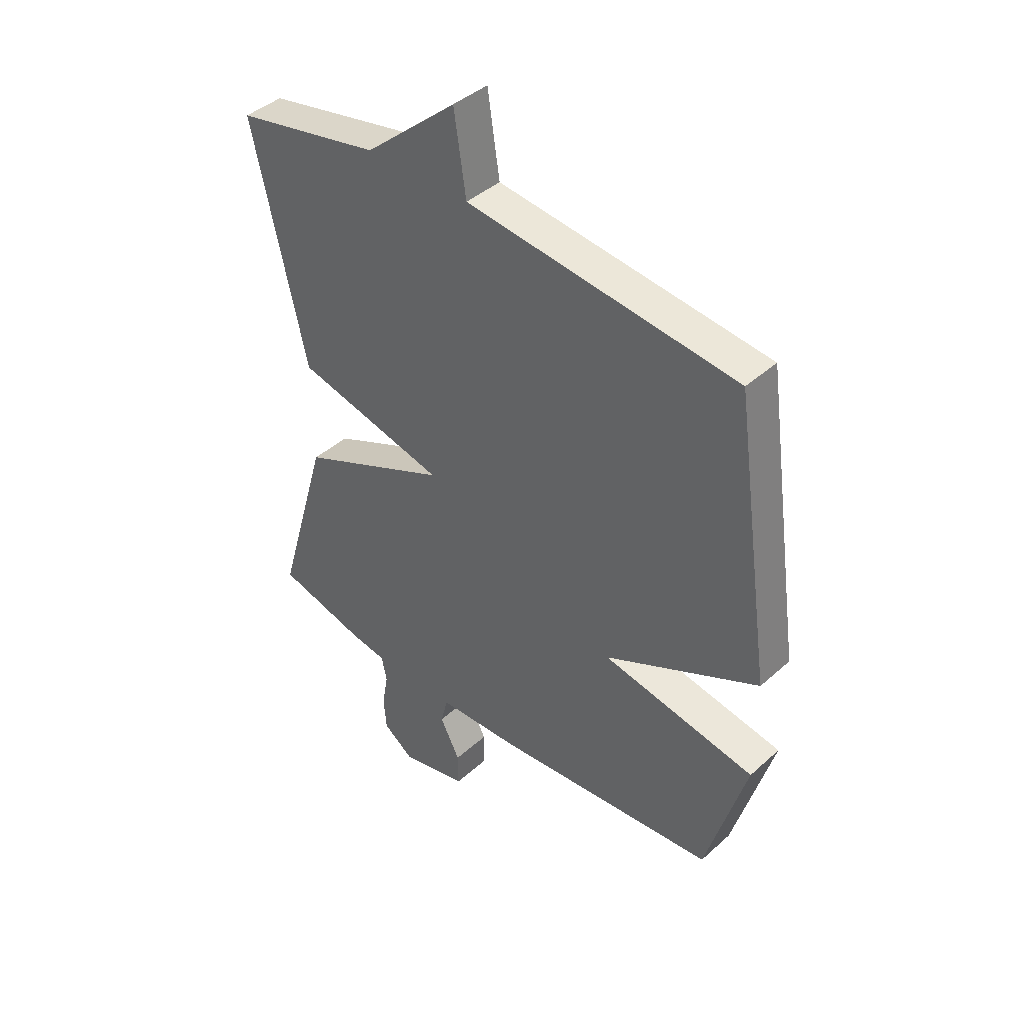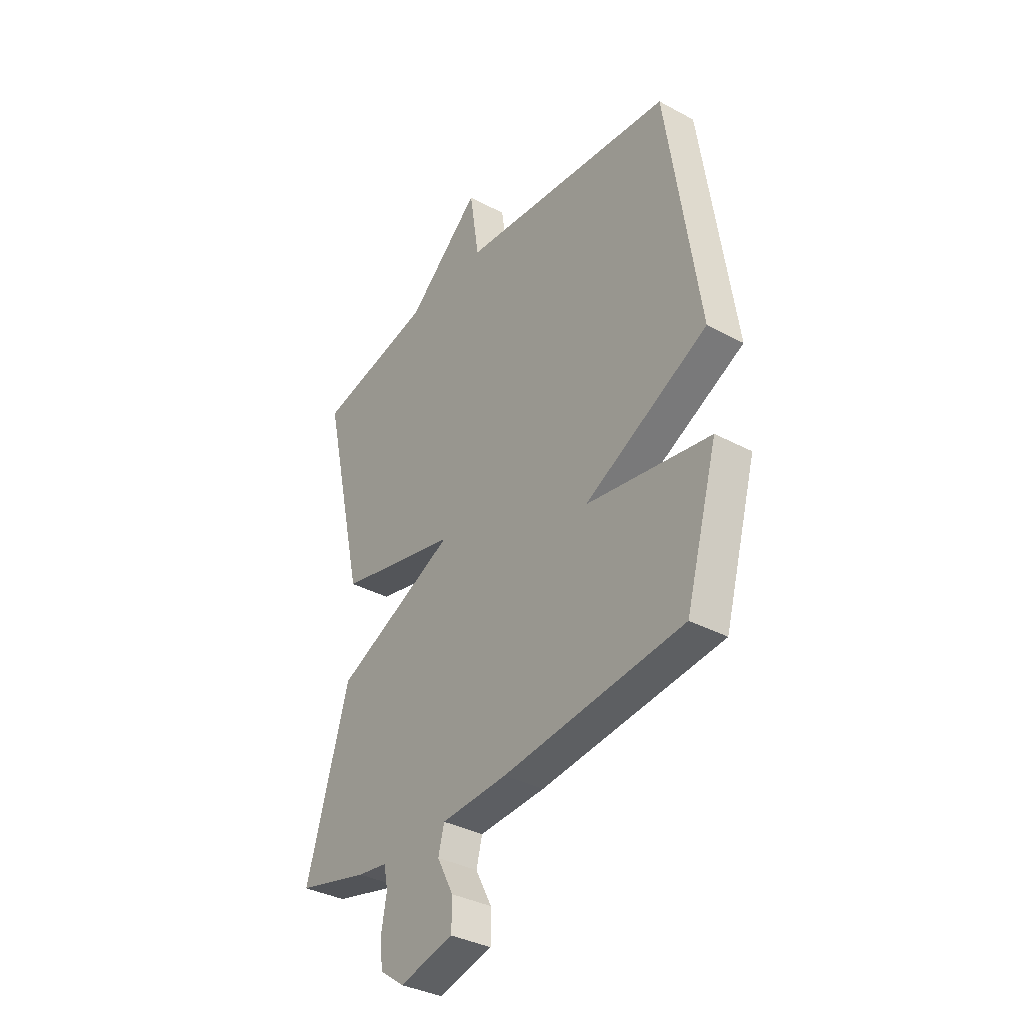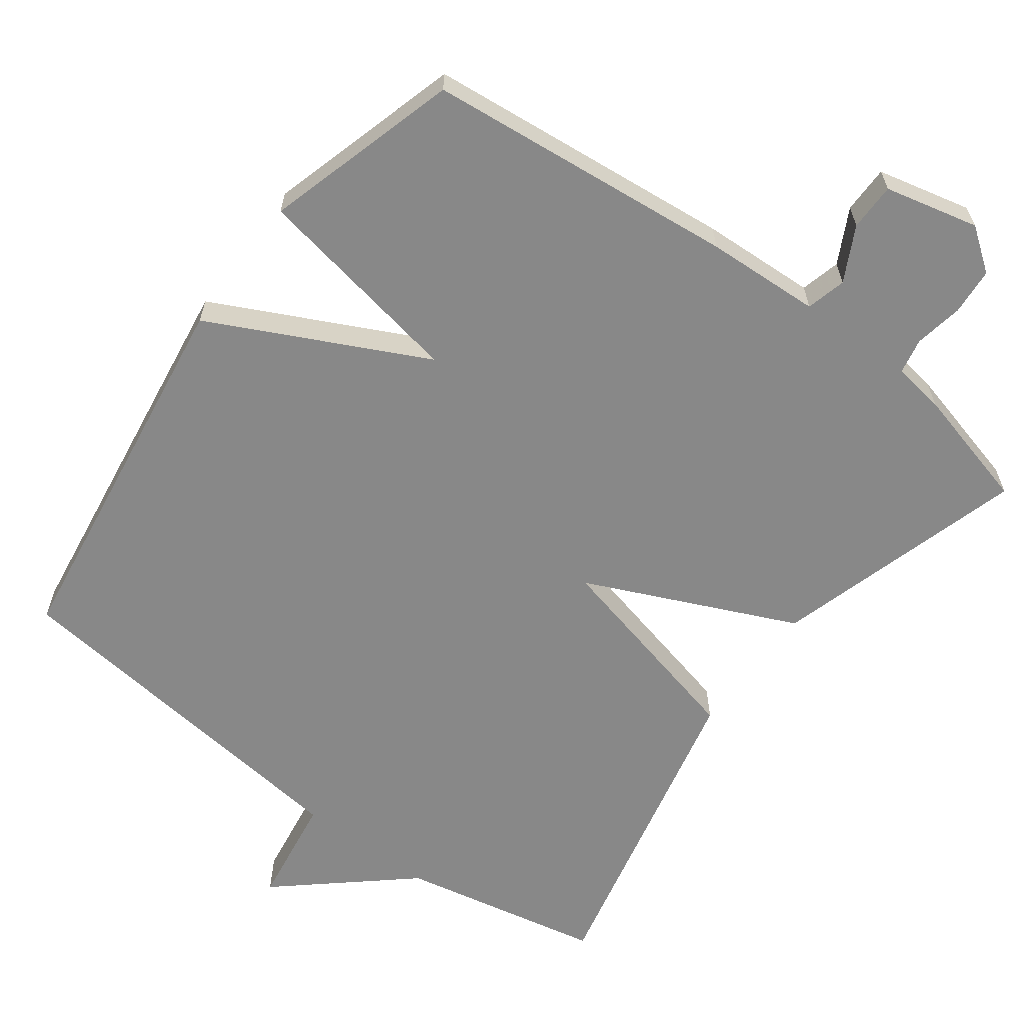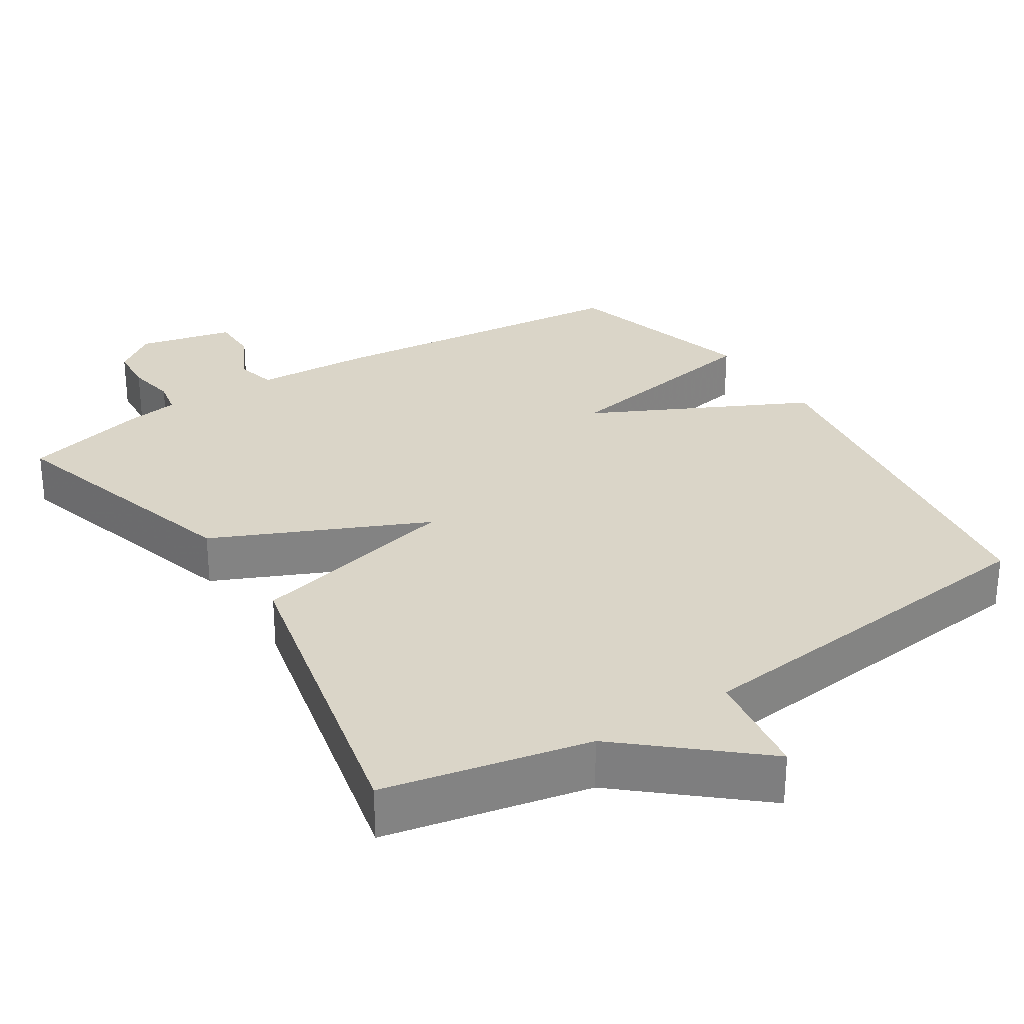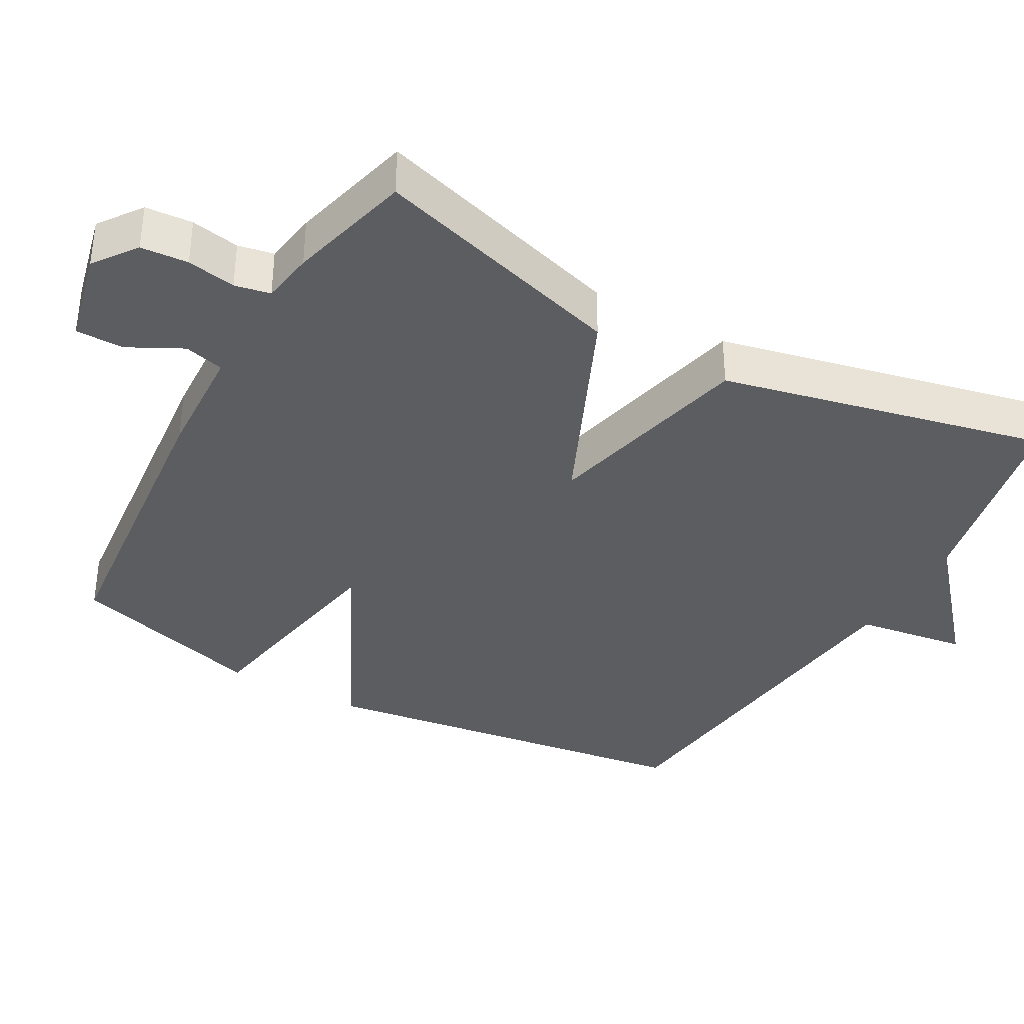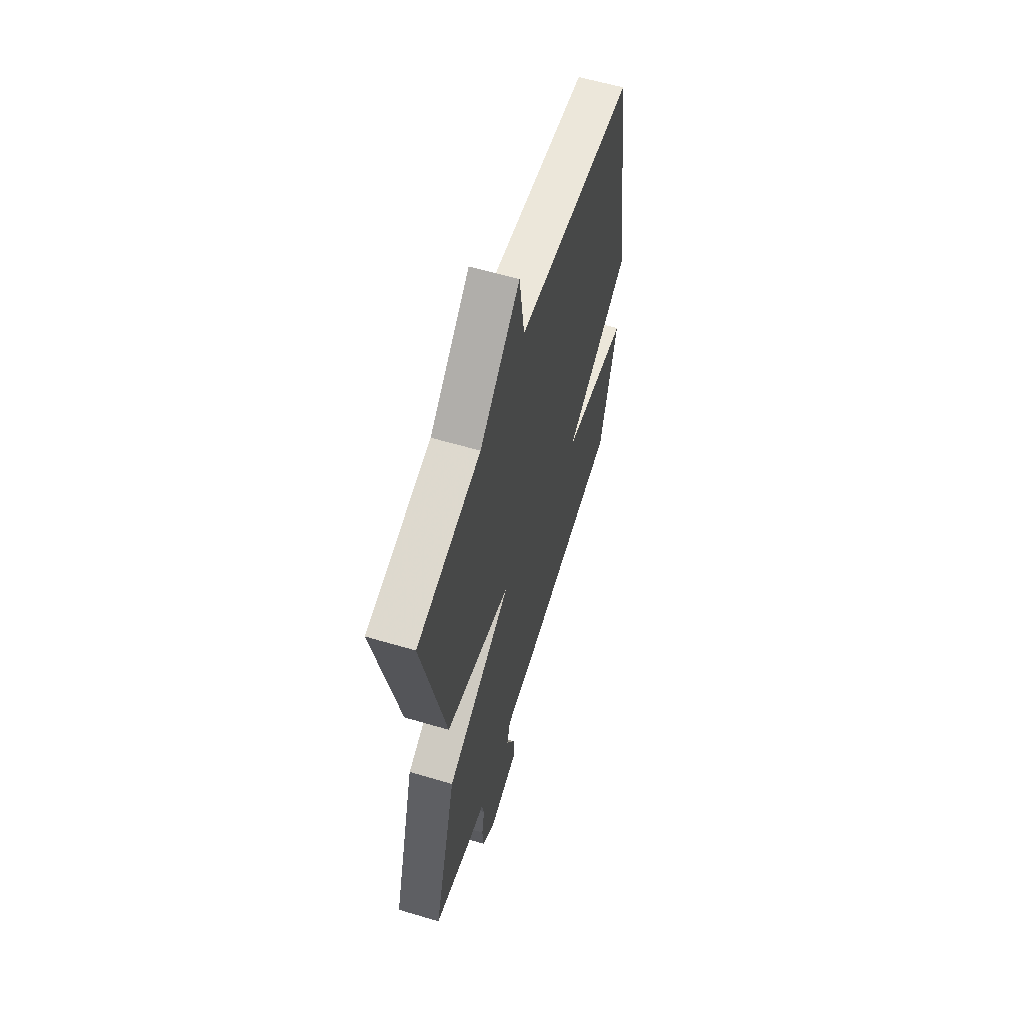
<metadata>
{"format":"obj","ext":"obj","renderer":"f3d","projection":"perspective","resolution":1024,"background":"white","views":[{"elev":42.0,"azim":43.0,"up":"+Z"},{"elev":-35.7,"azim":54.6,"up":"+Z"},{"elev":-62.8,"azim":143.3,"up":"+Y"},{"elev":29.3,"azim":-32.7,"up":"+Y"},{"elev":-37.1,"azim":-119.3,"up":"+Y"},{"elev":59.3,"azim":-73.0,"up":"+Z"}]}
</metadata>
<code>
v -0.5 0.07 0.5
v -0.219 0.07 0.558
v -0.042 0.07 0.711
v -0.019 0.07 0.558
v 0.5 0.07 0.5
v 0.577 0.07 -0.029
v 0.28 0.07 -0.176
v 0.577 0.07 -0.229
v 0.5 0.07 -0.5
v 0.069 0.07 -0.544
v -0.09 0.07 -0.552
v -0.104 0.07 -0.607
v -0.065 0.07 -0.682
v -0.065 0.07 -0.748
v -0.195 0.07 -0.779
v -0.254 0.07 -0.736
v -0.259 0.07 -0.671
v -0.247 0.07 -0.604
v -0.257 0.07 -0.555
v -0.329 0.07 -0.544
v -0.5 0.07 -0.5
v -0.398 0.07 -0.15
v -0.107 0.07 -0.019
v -0.398 0.07 0.05
v -0.5 0 0.5
v -0.219 0 0.558
v -0.042 0 0.711
v -0.019 0 0.558
v 0.5 0 0.5
v 0.577 0 -0.029
v 0.28 0 -0.176
v 0.577 0 -0.229
v 0.5 0 -0.5
v 0.069 0 -0.544
v -0.09 0 -0.552
v -0.104 0 -0.607
v -0.065 0 -0.682
v -0.065 0 -0.748
v -0.195 0 -0.779
v -0.254 0 -0.736
v -0.259 0 -0.671
v -0.247 0 -0.604
v -0.257 0 -0.555
v -0.329 0 -0.544
v -0.5 0 -0.5
v -0.398 0 -0.15
v -0.107 0 -0.019
v -0.398 0 0.05
f 23 24 1 2
f 21 22 23
f 20 21 23
f 19 20 23
f 18 19 23
f 17 18 23
f 16 17 23
f 15 16 23
f 12 13 14 15
f 11 12 15 23
f 9 10 11
f 8 9 11
f 7 8 11
f 7 11 23
f 7 23 2
f 6 7 2
f 5 6 2
f 4 5 2
f 2 3 4
f 26 25 48 47
f 47 46 45
f 47 45 44
f 47 44 43
f 47 43 42
f 47 42 41
f 47 41 40
f 47 40 39
f 39 38 37 36
f 47 39 36 35
f 35 34 33
f 35 33 32
f 35 32 31
f 47 35 31
f 26 47 31
f 26 31 30
f 26 30 29
f 26 29 28
f 28 27 26
f 1 25 26 2
f 2 26 27 3
f 3 27 28 4
f 4 28 29 5
f 5 29 30 6
f 6 30 31 7
f 7 31 32 8
f 8 32 33 9
f 9 33 34 10
f 10 34 35 11
f 11 35 36 12
f 12 36 37 13
f 13 37 38 14
f 14 38 39 15
f 15 39 40 16
f 16 40 41 17
f 17 41 42 18
f 18 42 43 19
f 19 43 44 20
f 20 44 45 21
f 21 45 46 22
f 22 46 47 23
f 23 47 48 24
f 24 48 25 1

</code>
